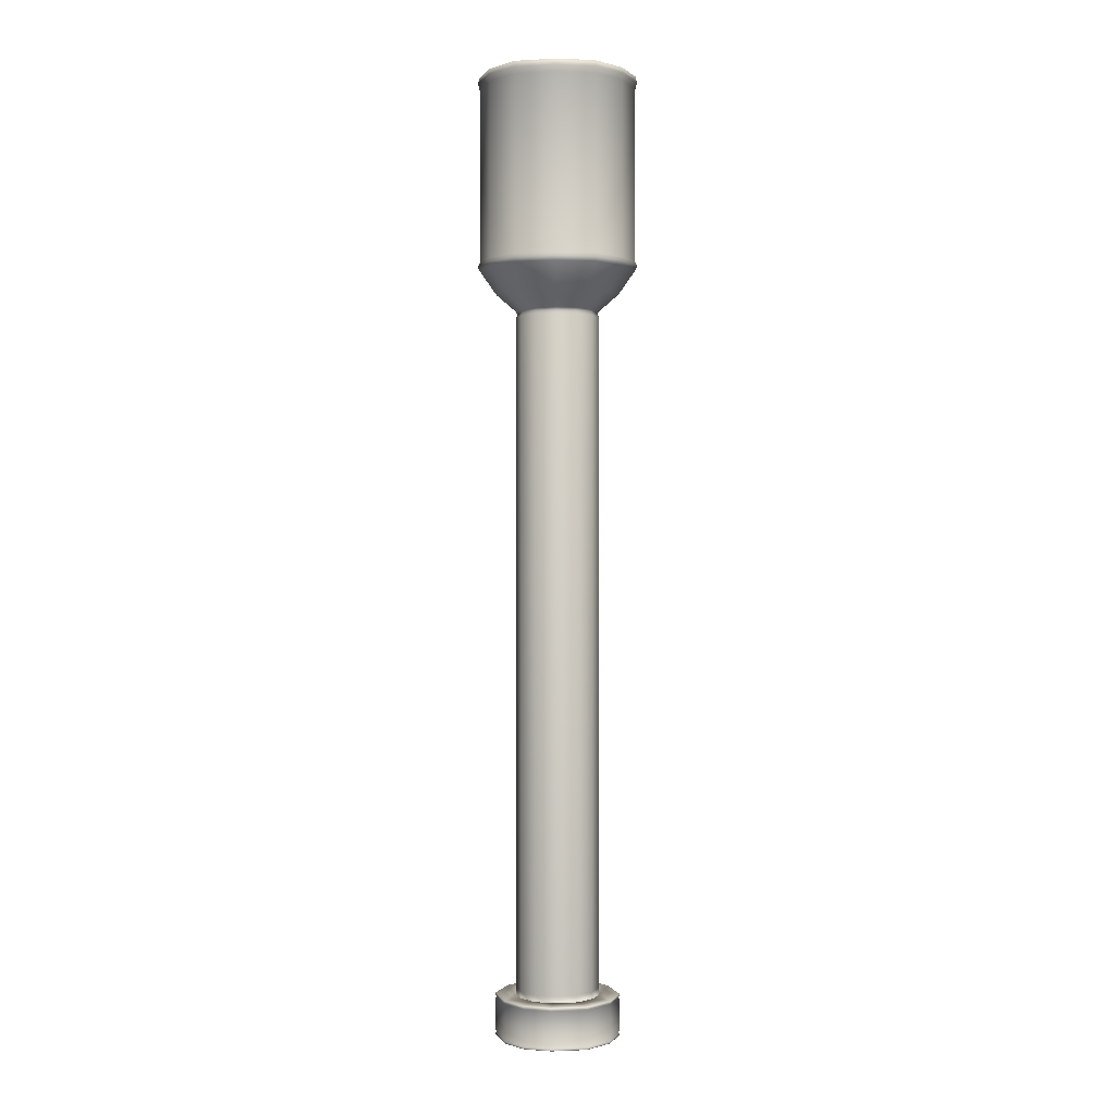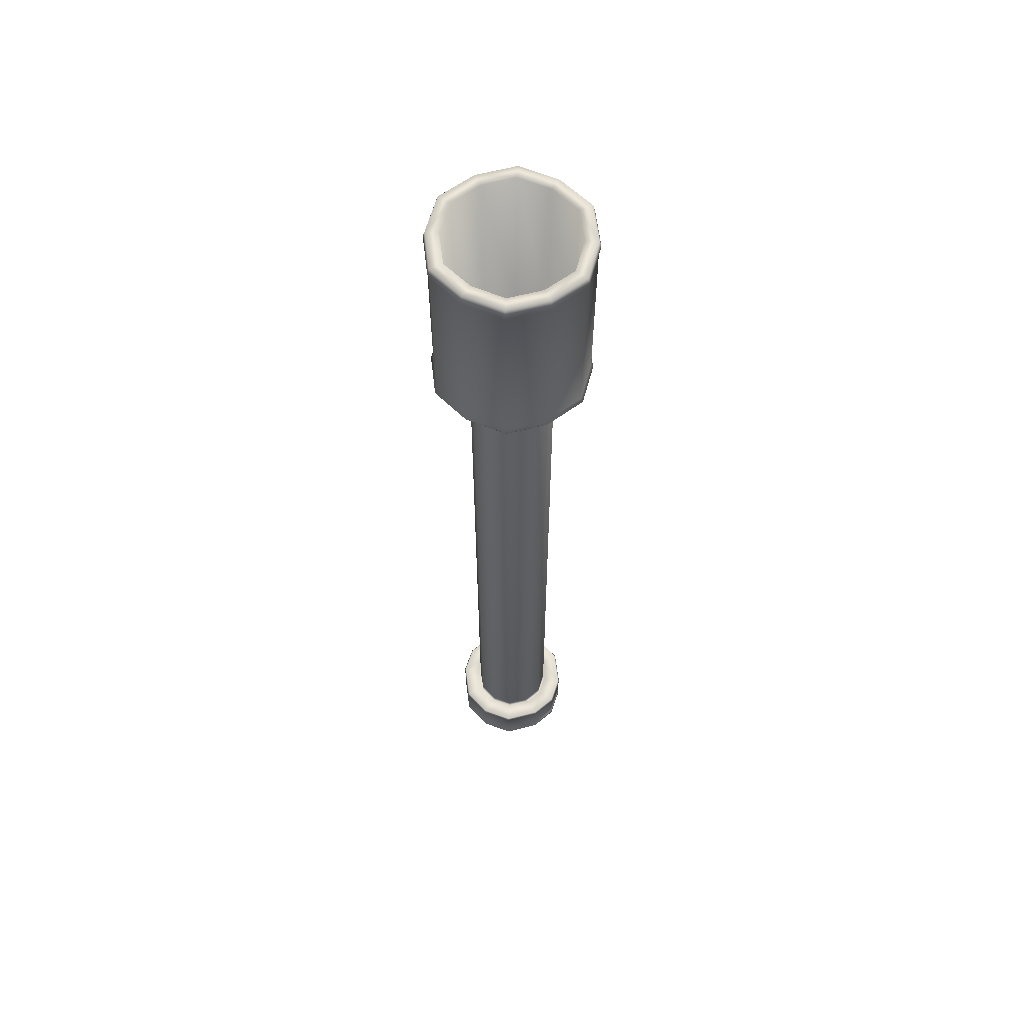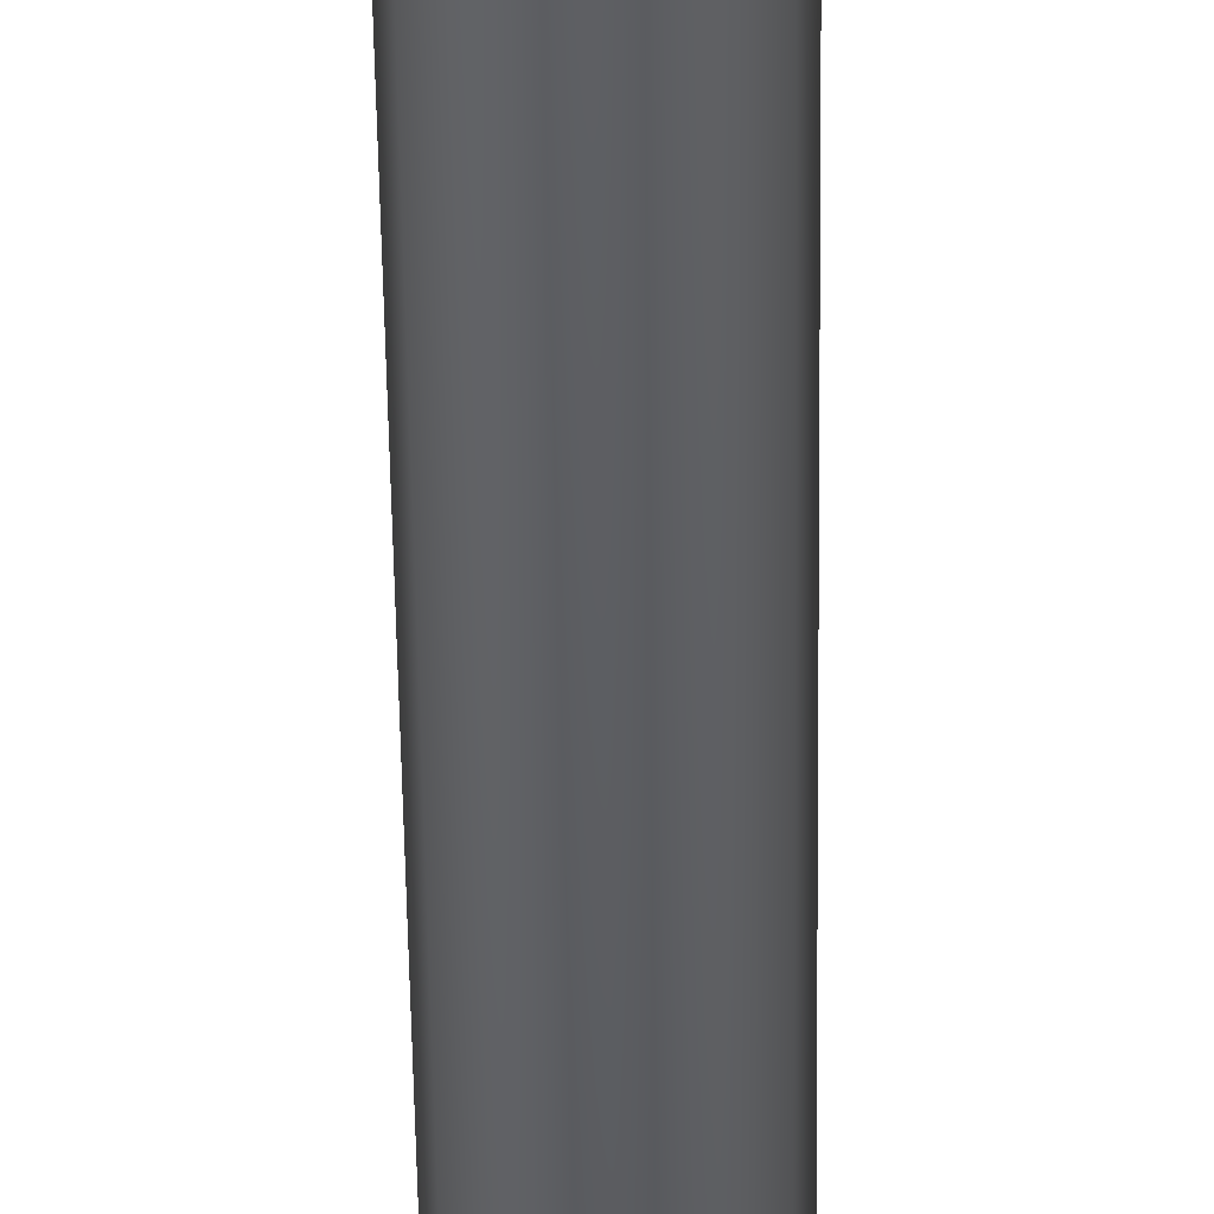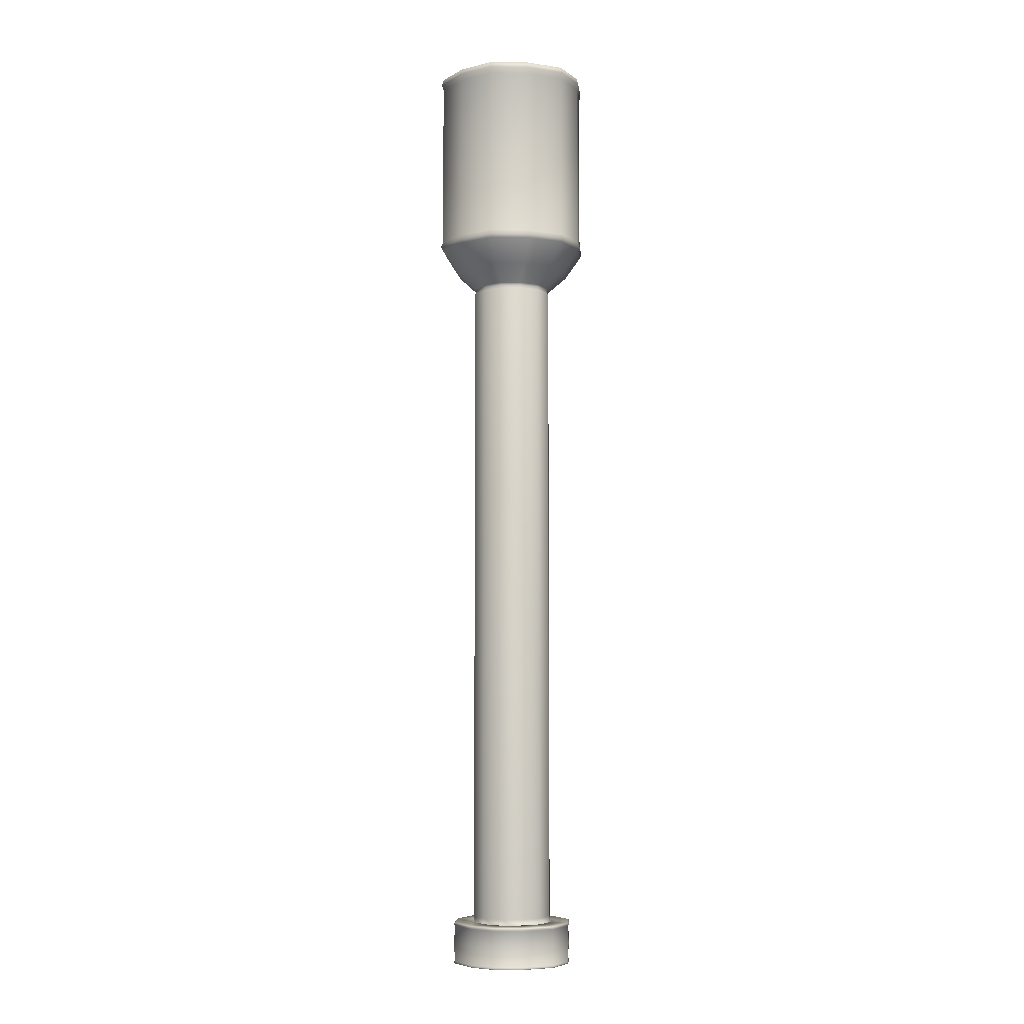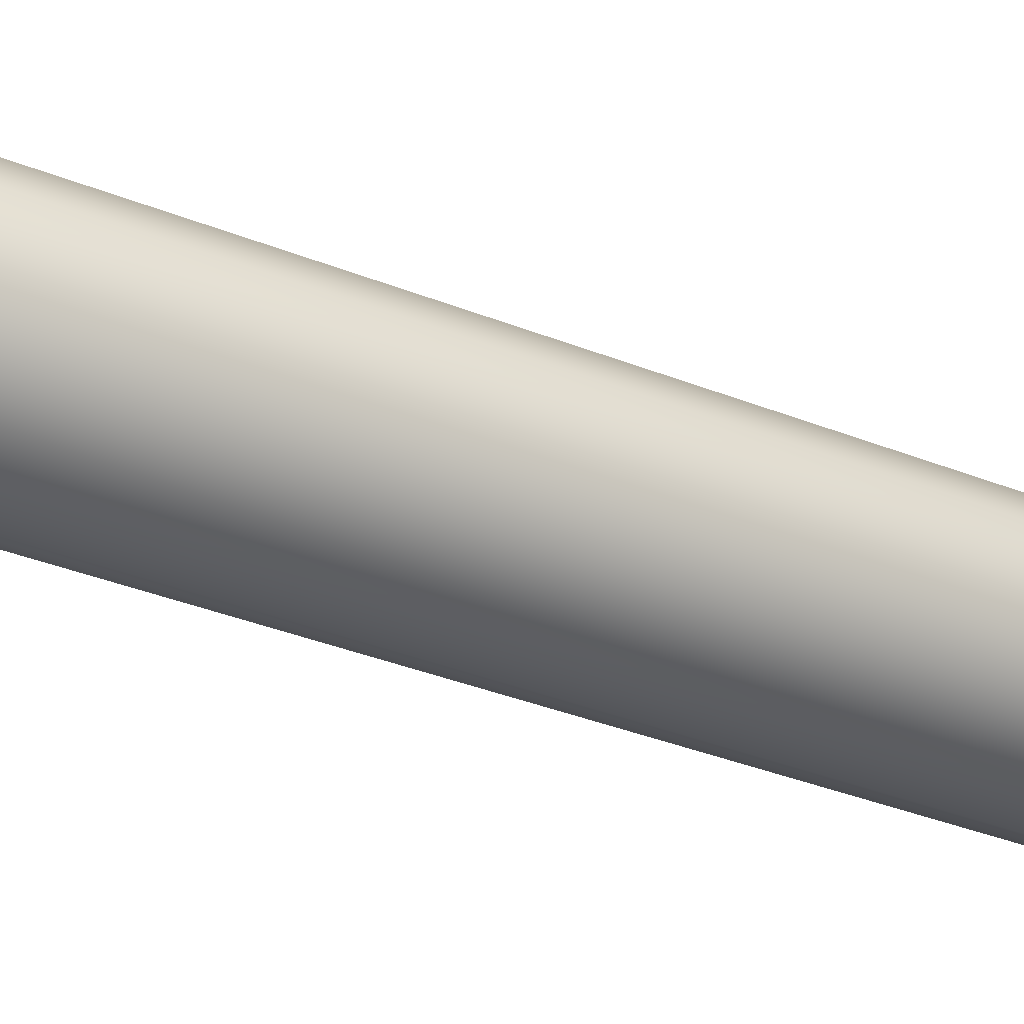
<metadata>
{"format":"obj","ext":"obj","renderer":"f3d","projection":"perspective","resolution":1024,"background":"white","views":[{"elev":0.6,"azim":32.0,"up":"+Z"},{"elev":60.8,"azim":124.0,"up":"+Z"},{"elev":-45.6,"azim":-179.3,"up":"+Y"},{"elev":-6.1,"azim":16.5,"up":"+Z"},{"elev":-19.5,"azim":47.3,"up":"+Y"}]}
</metadata>
<code>
o Gun-5_Cylinder.004
v -0.2113 2.423 3.92
v -0.08778 2.575 3.92
v -0.1756 2.423 3.408
v -0.05758 2.523 1.312
v -0.1069 2.241 3.92
v 0.08778 2.575 3.92
v -0.08889 2.272 3.408
v 0.05758 2.523 1.312
v 0.1052 2.241 3.92
v 0.1756 2.423 3.92
v 0.08732 2.272 3.408
v 0.1152 2.423 1.312
v -0.1014 2.365 1.312
v -0.1014 2.482 1.312
v -0 2.54 1.312
v 0.1014 2.482 1.312
v 0.1014 2.365 1.312
v -1.4e-05 2.306 1.312
v -0.158 2.514 3.408
v -2e-06 2.606 3.408
v 0.1579 2.332 3.408
v 0.158 2.514 3.408
v -0.1585 2.332 3.408
v -0.001112 2.241 3.408
v -0.001112 2.241 3.92
v -0.1585 2.332 3.92
v 0.158 2.514 3.92
v 0.1579 2.332 3.92
v -2e-06 2.606 3.92
v -0.158 2.514 3.92
v -0.1901 2.533 3.92
v 5.4e-05 2.643 3.92
v 0.1902 2.313 3.92
v 0.1902 2.533 3.92
v -0.1907 2.314 3.92
v -0.001283 2.204 3.92
v -0.1509 2.336 1.21
v -0.1509 2.51 1.21
v -0 2.597 1.21
v 0.1509 2.51 1.21
v 0.1509 2.336 1.21
v -0 2.249 1.21
v -0.1509 2.336 1.33
v -0.1509 2.51 1.33
v -0 2.597 1.33
v 0.1509 2.51 1.33
v 0.1509 2.336 1.33
v -0 2.249 1.33
v -0.1062 2.362 1.33
v -0.1062 2.485 1.33
v -0 2.546 1.33
v 0.1062 2.485 1.33
v 0.1062 2.362 1.33
v -0 2.301 1.33
v -0.1717 2.423 1.21
v 0.1717 2.423 1.21
v -0.1717 2.423 1.33
v 0.1717 2.423 1.33
v -0.1208 2.423 1.33
v 0.1208 2.423 1.33
v 0.07543 2.577 1.21
v 0.07543 2.27 1.21
v 0.07543 2.577 1.33
v 0.07543 2.27 1.33
v 0.05309 2.531 1.33
v 0.05309 2.315 1.33
v -0.07543 2.577 1.21
v -0.07543 2.27 1.21
v -0.07543 2.577 1.33
v -0.07543 2.27 1.33
v -0.05309 2.531 1.33
v -0.05309 2.315 1.33
v 0.1539 2.512 1.27
v 0.1539 2.334 1.27
v -0 2.601 1.27
v -0.1539 2.512 1.27
v -0 2.246 1.27
v -0.1539 2.334 1.27
v -0.1752 2.423 1.27
v 0.1752 2.423 1.27
v 0.07696 2.267 1.27
v 0.07696 2.58 1.27
v -0.07696 2.267 1.27
v -0.07696 2.58 1.27
v 0.1509 2.51 1.32
v -0 2.597 1.32
v -0.1509 2.51 1.32
v -0.1509 2.336 1.32
v -0.1717 2.423 1.32
v 0.1717 2.423 1.32
v 0.07543 2.27 1.32
v 0.07543 2.577 1.32
v -0.07543 2.27 1.32
v -0.07543 2.577 1.32
v 0.1509 2.336 1.32
v -0 2.249 1.32
v 0.1509 2.336 1.217
v -0 2.249 1.217
v 0.1509 2.51 1.217
v -0 2.597 1.217
v -0.1509 2.51 1.217
v -0.1509 2.336 1.217
v -0.1717 2.423 1.217
v 0.1717 2.423 1.217
v 0.07543 2.27 1.217
v 0.07543 2.577 1.217
v -0.07543 2.27 1.217
v -0.07543 2.577 1.217
v 0.1548 2.513 1.325
v -0 2.602 1.325
v -0.1548 2.513 1.325
v -0.1548 2.334 1.325
v -0.1762 2.423 1.325
v 0.1762 2.423 1.325
v 0.07741 2.266 1.325
v 0.07741 2.581 1.325
v -0.07741 2.266 1.325
v -0.07741 2.581 1.325
v 0.1548 2.334 1.325
v -0 2.245 1.325
v 0.1537 2.335 1.213
v -0 2.246 1.213
v 0.1537 2.512 1.213
v -0 2.601 1.213
v -0.1537 2.512 1.213
v -0.1537 2.335 1.213
v -0.1749 2.423 1.213
v 0.1749 2.423 1.213
v 0.07684 2.267 1.213
v 0.07684 2.58 1.213
v -0.07684 2.267 1.213
v -0.07684 2.58 1.213
v 0.2114 2.423 3.92
v 0.05758 2.324 1.312
v 0.1756 2.423 3.408
v 0.08732 2.272 3.92
v 0.1057 2.606 3.92
v -0.1152 2.423 1.312
v 0.08778 2.575 3.408
v -0.08889 2.272 3.92
v -0.1056 2.606 3.92
v -0.0576 2.324 1.312
v -0.08778 2.575 3.408
v -0.1756 2.423 3.92
v -0.1056 2.606 3.375
v 0.1057 2.606 3.375
v 0.2114 2.423 3.375
v -0.001283 2.204 3.375
v -0.1907 2.314 3.375
v 0.1902 2.533 3.375
v 0.1902 2.313 3.375
v 5.4e-05 2.643 3.375
v -0.1901 2.533 3.375
v 0.1052 2.241 3.375
v -0.1069 2.241 3.375
v -0.2113 2.423 3.375
v -0.05758 2.523 3.259
v 0.1152 2.423 3.259
v 0.05758 2.523 3.259
v -1.4e-05 2.306 3.259
v -0.1014 2.365 3.259
v 0.1014 2.482 3.259
v 0.1014 2.365 3.259
v -0 2.54 3.259
v -0.1014 2.482 3.259
v 0.05758 2.324 3.259
v -0.1152 2.423 3.259
v -0.0576 2.324 3.259
v 0.08332 2.279 3.307
v -0.1671 2.423 3.307
v -0.08414 2.279 3.307
v -0.0835 2.568 3.307
v 0.08359 2.568 3.307
v 0.1671 2.423 3.307
v -0.000599 2.251 3.307
v 0.1491 2.509 3.307
v 4.6e-05 2.595 3.307
v -0.149 2.509 3.307
v -0.1493 2.337 3.307
v 0.1491 2.337 3.307
v -0.1907 2.314 3.886
v -0.1056 2.606 3.886
v -0.001283 2.204 3.886
v 0.2114 2.423 3.886
v 0.1052 2.241 3.886
v -0.1901 2.533 3.886
v 0.1902 2.533 3.886
v 0.1057 2.606 3.886
v 0.1902 2.313 3.886
v -0.2113 2.423 3.886
v -0.1069 2.241 3.886
v 5.4e-05 2.643 3.886
v -0.1056 2.606 3.397
v -0.001283 2.204 3.397
v 0.2114 2.423 3.397
v 0.1052 2.241 3.397
v 0.1902 2.533 3.397
v 0.1057 2.606 3.397
v -0.2113 2.423 3.397
v -0.1069 2.241 3.397
v -0.1907 2.314 3.397
v -0.1901 2.533 3.397
v 0.1902 2.313 3.397
v 5.4e-05 2.643 3.397
v -0.1952 2.311 3.903
v -0.1946 2.536 3.903
v 0.1946 2.311 3.903
v 6.2e-05 2.648 3.903
v -0.1081 2.611 3.903
v -0.001307 2.199 3.903
v 0.2164 2.423 3.903
v 0.1076 2.236 3.903
v 0.1947 2.536 3.903
v 0.1082 2.611 3.903
v -0.2163 2.423 3.903
v -0.1095 2.237 3.903
v -0.1086 2.611 3.386
v -0.001312 2.198 3.386
v 0.2174 2.423 3.386
v 0.1082 2.235 3.386
v 0.1957 2.536 3.386
v 0.1087 2.611 3.386
v -0.2174 2.423 3.386
v -0.11 2.236 3.386
v -0.1961 2.311 3.386
v -0.1956 2.536 3.386
v 0.1956 2.31 3.386
v 6.3e-05 2.649 3.386
v -0.1014 2.365 1.348
v 0.1014 2.365 1.348
v -0.05758 2.523 1.348
v 0.1152 2.423 1.348
v 0.05758 2.523 1.348
v -1.4e-05 2.306 1.348
v 0.1014 2.482 1.348
v -0 2.54 1.348
v -0.1014 2.482 1.348
v 0.05758 2.324 1.348
v -0.1152 2.423 1.348
v -0.0576 2.324 1.348
v -0.05754 2.523 3.243
v 0.1151 2.423 3.243
v 0.05754 2.523 3.243
v -1.4e-05 2.306 3.243
v 0.1013 2.482 3.243
v -0 2.54 3.243
v -0.1013 2.482 3.243
v 0.05753 2.324 3.243
v -0.1151 2.423 3.243
v -0.05755 2.324 3.243
v -0.1013 2.365 3.243
v 0.1013 2.365 3.243
v -0.05562 2.52 3.251
v 0.1112 2.423 3.251
v 0.05562 2.52 3.251
v -1.4e-05 2.31 3.251
v 0.09792 2.48 3.251
v -0 2.536 3.251
v -0.09792 2.48 3.251
v 0.05561 2.327 3.251
v -0.1112 2.423 3.251
v -0.05563 2.327 3.251
v -0.09792 2.367 3.251
v 0.09792 2.367 3.251
f 211 33 207
f 137 29 6
f 144 19 30
f 9 28 136
f 215 35 1
f 209 32 208
f 216 35 205
f 30 143 2
f 3 11 143
f 133 27 10
f 140 23 26
f 141 30 2
f 141 29 32
f 1 30 31
f 9 25 36
f 133 28 33
f 1 26 144
f 27 135 10
f 136 24 25
f 25 7 140
f 6 22 27
f 10 21 28
f 2 20 29
f 212 36 210
f 216 36 5
f 209 31 141
f 215 31 206
f 214 34 213
f 212 33 9
f 28 11 136
f 211 34 133
f 137 27 34
f 29 139 6
f 177 145 152
f 26 3 144
f 175 154 148
f 17 60 12
f 16 60 52
f 8 52 65
f 15 65 51
f 15 71 4
f 4 50 14
f 13 59 49
f 18 72 54
f 18 66 134
f 134 53 17
f 214 32 137
f 179 155 149
f 177 146 173
f 176 147 174
f 175 155 171
f 169 163 180
f 178 145 172
f 5 26 35
f 146 176 173
f 170 161 179
f 178 156 153
f 180 147 151
f 263 168 161
f 259 167 165
f 256 166 160
f 263 167 261
f 264 166 260
f 259 157 253
f 258 159 255
f 257 158 254
f 256 168 262
f 264 158 163
f 257 159 162
f 258 157 164
f 5 25 140
f 163 174 180
f 165 170 178
f 156 179 149
f 173 162 159
f 165 172 157
f 154 180 151
f 160 171 168
f 162 174 158
f 164 173 159
f 161 171 179
f 160 169 175
f 164 172 177
f 204 188 198
f 197 184 195
f 203 185 196
f 198 187 197
f 199 186 202
f 202 182 193
f 194 191 200
f 196 183 194
f 200 181 201
f 193 192 204
f 201 190 199
f 195 189 203
f 219 203 227
f 223 201 199
f 217 204 228
f 224 201 225
f 220 194 218
f 224 194 200
f 217 202 193
f 223 202 226
f 222 197 221
f 220 203 196
f 219 197 195
f 222 204 198
f 192 214 188
f 187 211 184
f 189 212 185
f 187 214 213
f 186 215 206
f 186 209 182
f 183 216 191
f 183 212 210
f 181 216 205
f 192 209 208
f 181 215 190
f 189 211 207
f 152 222 146
f 150 219 147
f 151 220 154
f 150 222 221
f 153 223 226
f 153 217 145
f 148 224 155
f 148 220 218
f 149 224 225
f 152 217 228
f 149 223 156
f 151 219 227
f 4 236 15
f 8 235 16
f 12 230 17
f 18 240 142
f 16 232 12
f 15 233 8
f 14 231 4
f 17 238 134
f 13 239 138
f 134 234 18
f 138 237 14
f 142 229 13
f 233 245 235
f 232 252 230
f 244 240 234
f 245 232 235
f 246 233 236
f 247 231 237
f 252 238 230
f 251 239 229
f 238 244 234
f 239 247 237
f 240 251 229
f 241 258 246
f 243 257 245
f 242 264 252
f 250 256 262
f 242 257 254
f 243 258 255
f 241 259 253
f 248 264 260
f 249 263 261
f 248 256 244
f 249 259 247
f 250 263 251
f 231 246 236
f 211 133 33
f 137 32 29
f 144 3 19
f 9 33 28
f 215 205 35
f 209 141 32
f 216 5 35
f 30 19 143
f 22 139 135
f 20 143 139
f 19 3 143
f 23 7 3
f 24 11 7
f 21 135 11
f 139 143 11
f 3 7 11
f 11 135 139
f 133 34 27
f 140 7 23
f 141 31 30
f 141 2 29
f 1 144 30
f 9 136 25
f 133 10 28
f 1 35 26
f 27 22 135
f 136 11 24
f 25 24 7
f 6 139 22
f 10 135 21
f 2 143 20
f 212 9 36
f 216 210 36
f 209 206 31
f 215 1 31
f 214 137 34
f 212 207 33
f 28 21 11
f 211 213 34
f 137 6 27
f 29 20 139
f 177 172 145
f 26 23 3
f 175 169 154
f 17 53 60
f 16 12 60
f 8 16 52
f 15 8 65
f 15 51 71
f 4 71 50
f 13 138 59
f 18 142 72
f 18 54 66
f 134 66 53
f 214 208 32
f 179 171 155
f 177 152 146
f 176 150 147
f 175 148 155
f 169 166 163
f 178 153 145
f 5 140 26
f 146 150 176
f 170 167 161
f 178 170 156
f 180 174 147
f 263 262 168
f 259 261 167
f 256 260 166
f 263 161 167
f 264 163 166
f 259 165 157
f 258 164 159
f 257 162 158
f 256 160 168
f 264 254 158
f 257 255 159
f 258 253 157
f 5 36 25
f 163 158 174
f 165 167 170
f 156 170 179
f 173 176 162
f 165 178 172
f 154 169 180
f 160 175 171
f 162 176 174
f 164 177 173
f 161 168 171
f 160 166 169
f 164 157 172
f 204 192 188
f 197 187 184
f 203 189 185
f 198 188 187
f 199 190 186
f 202 186 182
f 194 183 191
f 196 185 183
f 200 191 181
f 193 182 192
f 201 181 190
f 195 184 189
f 219 195 203
f 223 225 201
f 217 193 204
f 224 200 201
f 220 196 194
f 224 218 194
f 217 226 202
f 223 199 202
f 222 198 197
f 220 227 203
f 219 221 197
f 222 228 204
f 192 208 214
f 187 213 211
f 189 207 212
f 187 188 214
f 186 190 215
f 186 206 209
f 183 210 216
f 183 185 212
f 181 191 216
f 192 182 209
f 181 205 215
f 189 184 211
f 152 228 222
f 150 221 219
f 151 227 220
f 150 146 222
f 153 156 223
f 153 226 217
f 148 218 224
f 148 154 220
f 149 155 224
f 152 145 217
f 149 225 223
f 151 147 219
f 4 231 236
f 8 233 235
f 12 232 230
f 18 234 240
f 16 235 232
f 15 236 233
f 14 237 231
f 17 230 238
f 13 229 239
f 134 238 234
f 138 239 237
f 142 240 229
f 233 243 245
f 232 242 252
f 244 250 240
f 245 242 232
f 246 243 233
f 247 241 231
f 252 248 238
f 251 249 239
f 238 248 244
f 239 249 247
f 240 250 251
f 241 253 258
f 243 255 257
f 242 254 264
f 250 244 256
f 242 245 257
f 243 246 258
f 241 247 259
f 248 252 264
f 249 251 263
f 248 260 256
f 249 261 259
f 250 262 263
f 231 241 246
f 114 46 58
f 116 45 63
f 118 44 69
f 115 47 64
f 113 43 57
f 117 48 70
f 69 50 71
f 64 53 66
f 57 49 59
f 70 54 72
f 58 52 60
f 63 51 65
f 58 53 47
f 57 50 44
f 113 44 111
f 114 47 119
f 63 52 46
f 64 54 48
f 115 48 120
f 116 46 109
f 70 49 43
f 69 51 45
f 117 43 112
f 118 45 110
f 100 84 75
f 102 83 78
f 99 82 73
f 98 81 77
f 97 80 74
f 101 79 76
f 98 83 107
f 102 79 103
f 97 81 105
f 101 84 108
f 100 82 106
f 99 80 104
f 84 86 75
f 83 88 78
f 82 85 73
f 81 96 77
f 80 95 74
f 79 87 76
f 83 96 93
f 79 88 89
f 81 95 91
f 84 87 94
f 82 86 92
f 80 85 90
f 128 99 104
f 130 100 106
f 132 101 108
f 129 97 105
f 127 102 103
f 131 98 107
f 127 101 125
f 128 97 121
f 129 98 122
f 130 99 123
f 131 102 126
f 132 100 124
f 86 118 110
f 88 117 112
f 85 116 109
f 96 115 120
f 95 114 119
f 87 113 111
f 96 117 93
f 88 113 89
f 95 115 91
f 87 118 94
f 86 116 92
f 85 114 90
f 39 132 124
f 37 131 126
f 40 130 123
f 42 129 122
f 41 128 121
f 38 127 125
f 42 131 68
f 37 127 55
f 41 129 62
f 38 132 67
f 39 130 61
f 40 128 56
f 59 14 50
f 142 49 72
f 114 109 46
f 116 110 45
f 118 111 44
f 115 119 47
f 113 112 43
f 117 120 48
f 69 44 50
f 64 47 53
f 57 43 49
f 70 48 54
f 58 46 52
f 63 45 51
f 58 60 53
f 57 59 50
f 113 57 44
f 114 58 47
f 63 65 52
f 64 66 54
f 115 64 48
f 116 63 46
f 70 72 49
f 69 71 51
f 117 70 43
f 118 69 45
f 100 108 84
f 102 107 83
f 99 106 82
f 98 105 81
f 97 104 80
f 101 103 79
f 98 77 83
f 102 78 79
f 97 74 81
f 101 76 84
f 100 75 82
f 99 73 80
f 84 94 86
f 83 93 88
f 82 92 85
f 81 91 96
f 80 90 95
f 79 89 87
f 83 77 96
f 79 78 88
f 81 74 95
f 84 76 87
f 82 75 86
f 80 73 85
f 128 123 99
f 130 124 100
f 132 125 101
f 129 121 97
f 127 126 102
f 131 122 98
f 127 103 101
f 128 104 97
f 129 105 98
f 130 106 99
f 131 107 102
f 132 108 100
f 86 94 118
f 88 93 117
f 85 92 116
f 96 91 115
f 95 90 114
f 87 89 113
f 96 120 117
f 88 112 113
f 95 119 115
f 87 111 118
f 86 110 116
f 85 109 114
f 39 67 132
f 37 68 131
f 40 61 130
f 42 62 129
f 41 56 128
f 38 55 127
f 42 122 131
f 37 126 127
f 41 121 129
f 38 125 132
f 39 124 130
f 40 123 128
f 59 138 14
f 142 13 49

</code>
